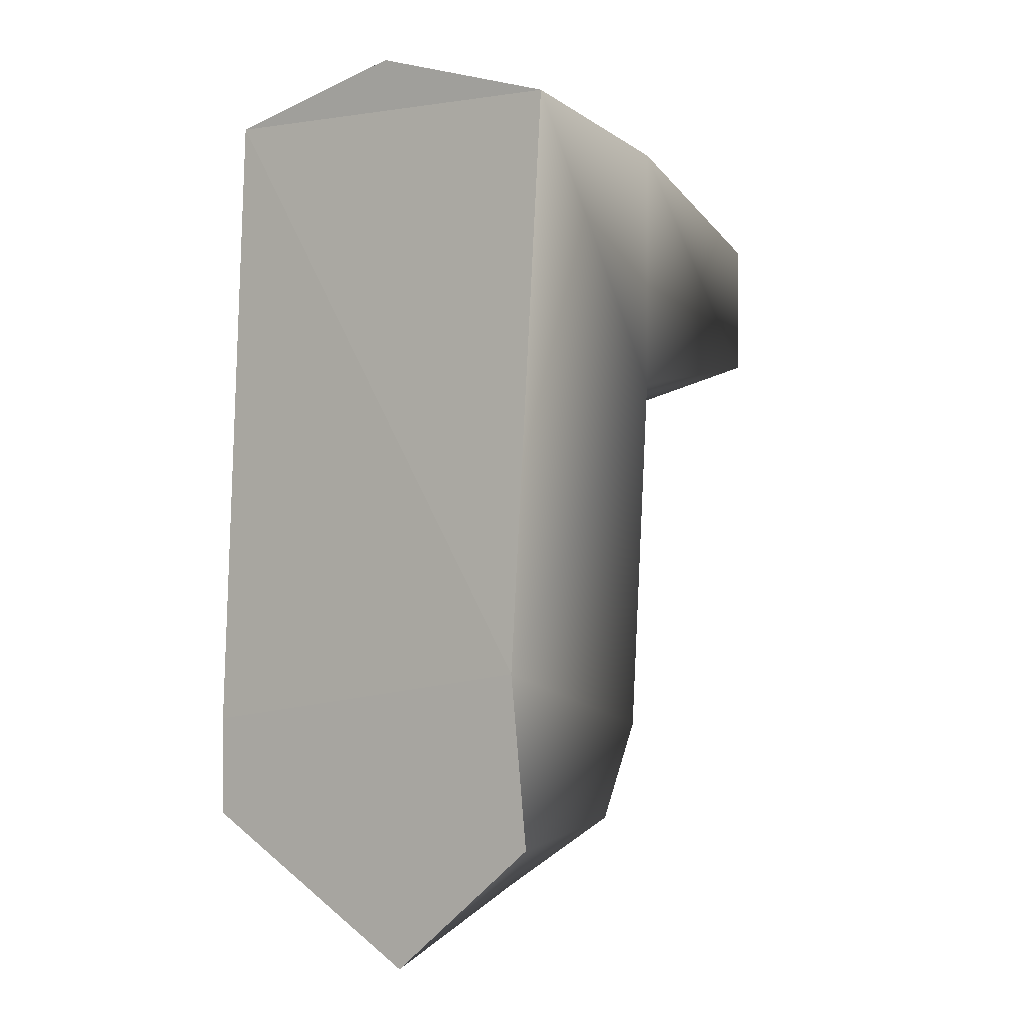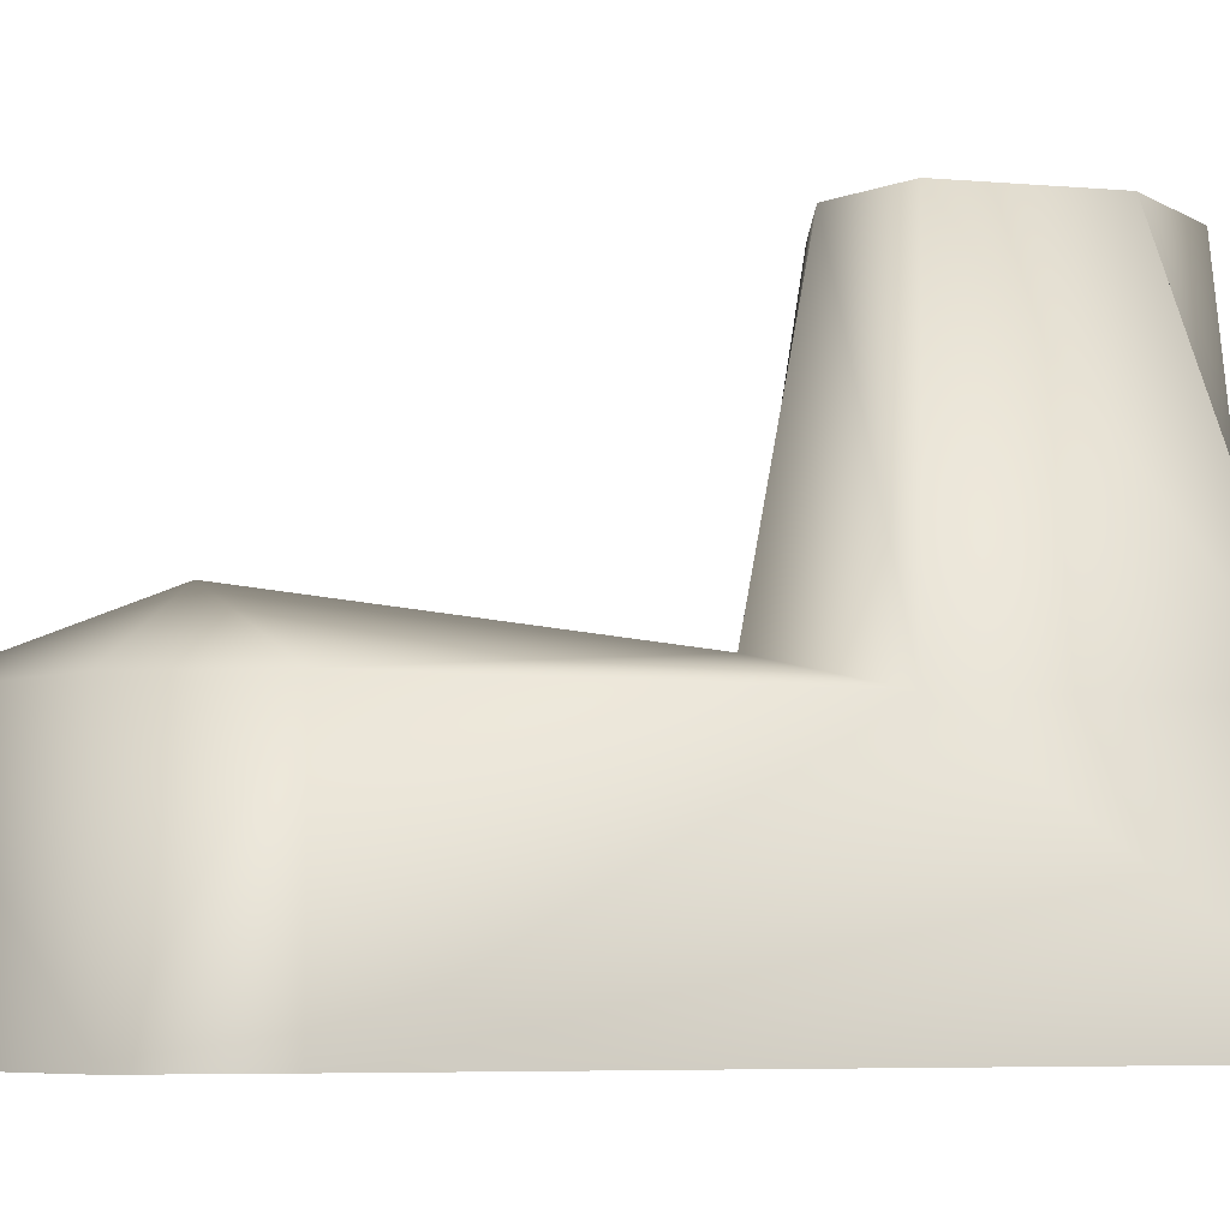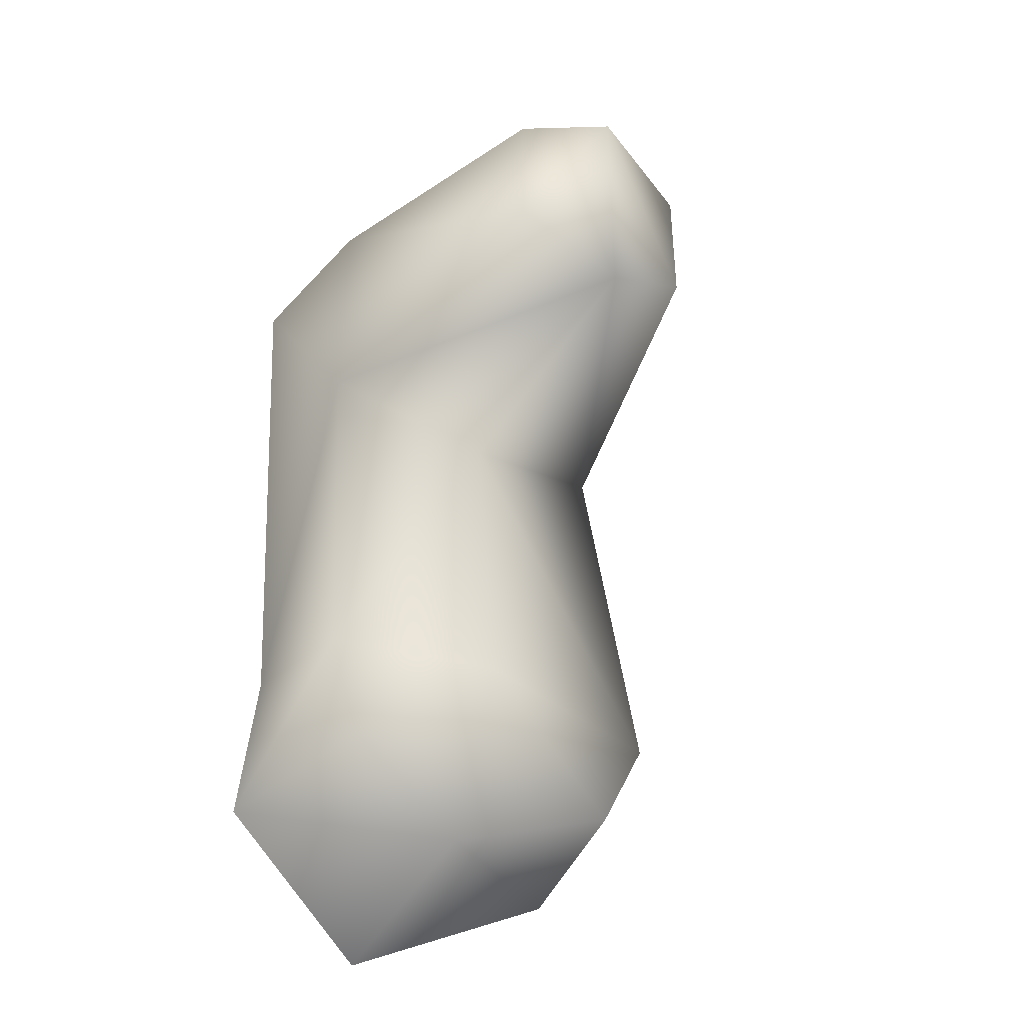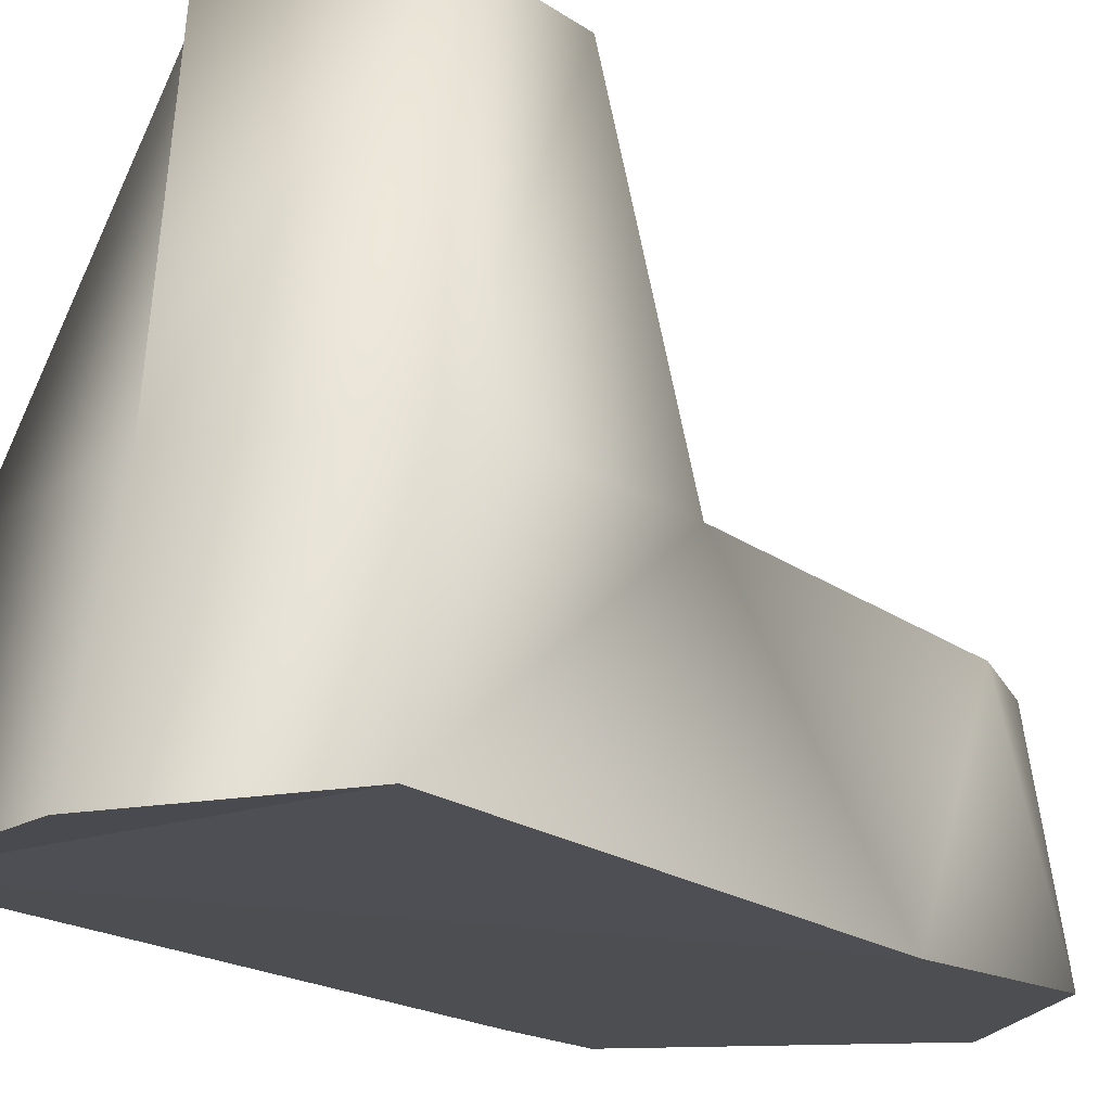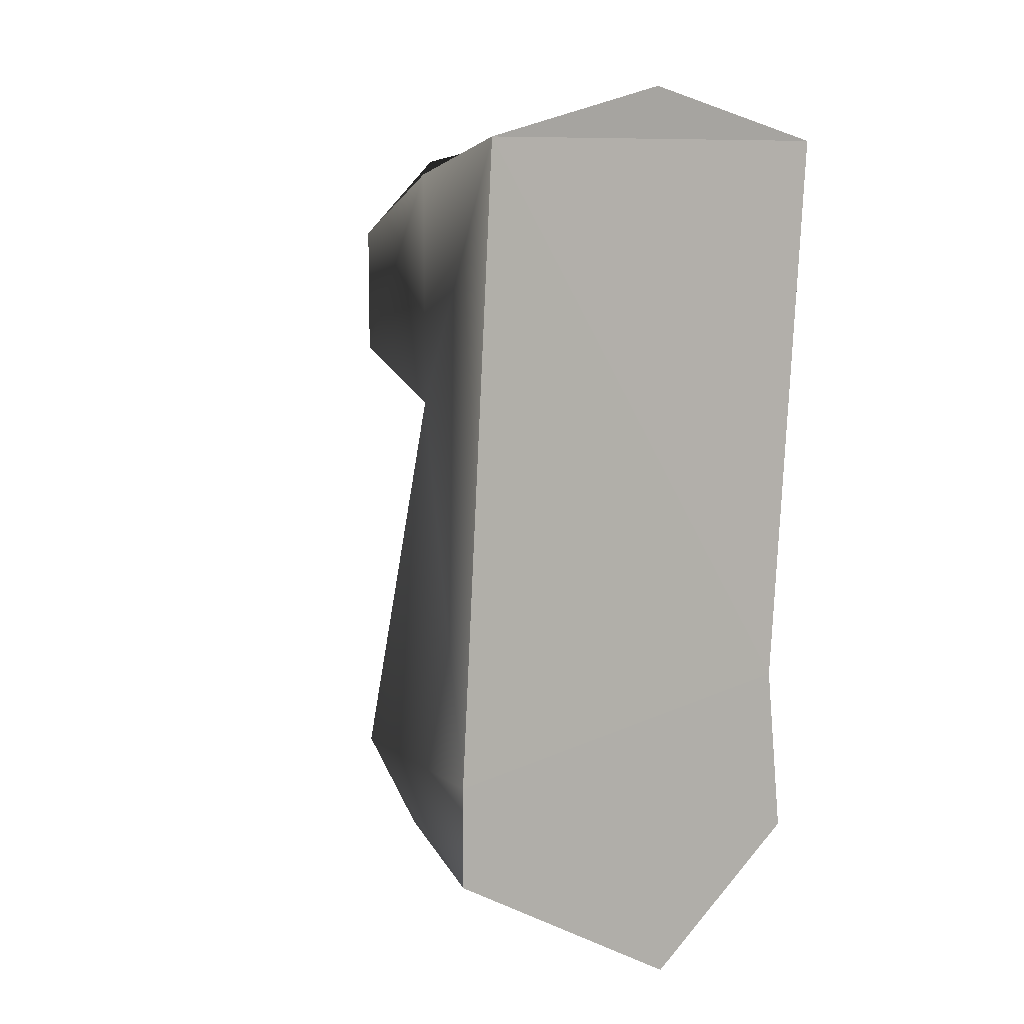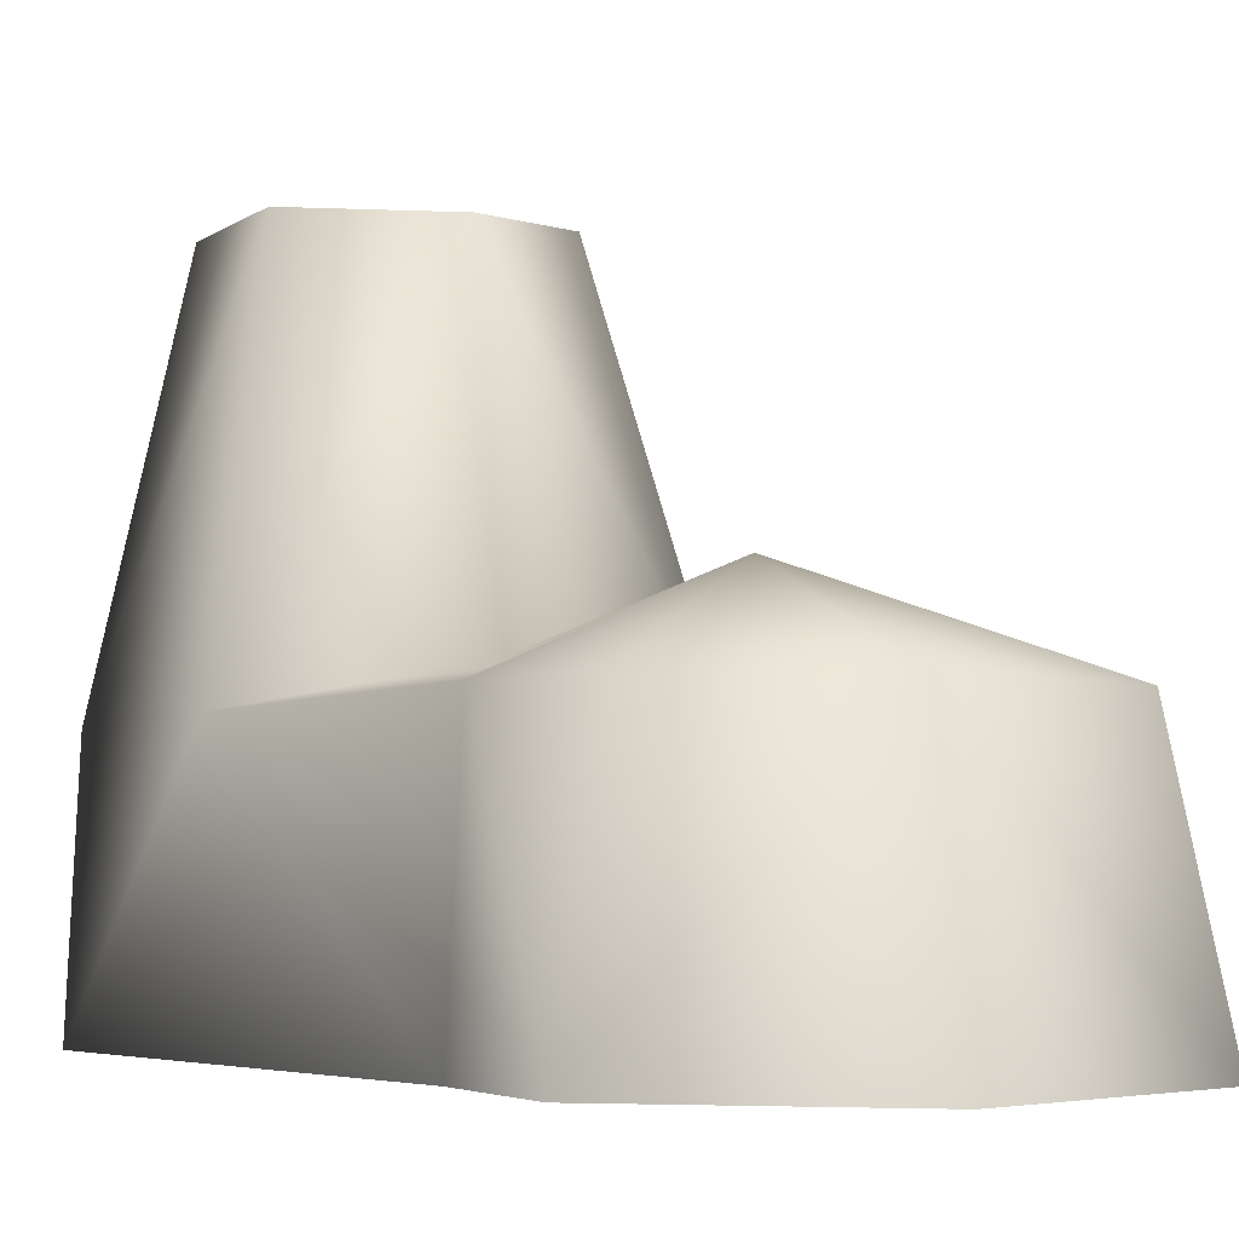
<metadata>
{"format":"obj","ext":"obj","renderer":"f3d","projection":"perspective","resolution":1024,"background":"white","views":[{"elev":0.8,"azim":33.8,"up":"+Z"},{"elev":-5.4,"azim":-106.1,"up":"+Y"},{"elev":-39.8,"azim":146.7,"up":"+Z"},{"elev":-17.1,"azim":36.2,"up":"+Y"},{"elev":9.6,"azim":-30.2,"up":"+Z"},{"elev":-4.3,"azim":155.2,"up":"+Y"}]}
</metadata>
<code>
v 5 30 -1
v 5 30 -16
v 0 30 -14
v 0 30 -14
v 0 30 -6
v 5 30 -1
v 5 12 -48
v 5 0 -51
v -9 0 -43
v -9 0 -43
v -6 12 -43
v 5 12 -48
v 5 30 -16
v 5 14 -19
v -5 12 -16
v -5 12 -16
v 0 30 -14
v 5 30 -16
v -5 12 -2
v -7 0 0
v 4 0 3
v 4 0 3
v 5 12 1
v -5 12 -2
v 0 30 -6
v -5 12 -2
v 5 12 1
v 5 12 1
v 5 30 -1
v 0 30 -6
v -7 0 0
v -5 12 -2
v -5 12 -16
v 0 30 -14
v -5 12 -16
v -5 12 -2
v -5 12 -2
v 0 30 -6
v 0 30 -14
v 13 0 -33
v 15 0 0
v -7 0 0
v -7 0 0
v -9 0 -37
v 13 0 -33
v -9 12 -37
v -5 12 -16
v 5 14 -19
v 5 14 -19
v 5 16 -38
v -9 12 -37
v -9 0 -37
v -7 0 0
v -5 12 -16
v -5 12 -16
v -9 12 -37
v -9 0 -37
v 5 0 -51
v 13 0 -33
v -9 0 -37
v -9 0 -37
v -9 0 -43
v 5 0 -51
v -6 12 -43
v -9 12 -37
v 5 16 -38
v 5 16 -38
v 5 12 -48
v -6 12 -43
v -9 0 -43
v -9 0 -37
v -9 12 -37
v -9 12 -37
v -6 12 -43
v -9 0 -43
v 15 0 0
v 4 0 3
v -7 0 0
v 5 30 -16
v 5 30 -1
v 12 30 -14
v 12 30 -6
v 12 30 -14
v 5 30 -1
v 5 0 -51
v 5 12 -48
v 14 0 -43
v 12 12 -43
v 14 0 -43
v 5 12 -48
v 5 14 -19
v 5 30 -16
v 15 12 -16
v 12 30 -14
v 15 12 -16
v 5 30 -16
v 15 0 0
v 15 12 -2
v 4 0 3
v 5 12 1
v 4 0 3
v 15 12 -2
v 15 12 -2
v 12 30 -6
v 5 12 1
v 5 30 -1
v 5 12 1
v 12 30 -6
v 15 12 -2
v 15 0 0
v 15 12 -16
v 15 12 -16
v 12 30 -14
v 15 12 -2
v 12 30 -6
v 15 12 -2
v 12 30 -14
v 15 12 -16
v 14 12 -37
v 5 14 -19
v 5 16 -38
v 5 14 -19
v 14 12 -37
v 15 0 0
v 13 0 -33
v 15 12 -16
v 14 12 -37
v 15 12 -16
v 13 0 -33
v 14 0 -43
v 13 0 -33
v 5 0 -51
v 14 12 -37
v 12 12 -43
v 5 16 -38
v 5 12 -48
v 5 16 -38
v 12 12 -43
v 13 0 -33
v 14 0 -43
v 14 12 -37
v 12 12 -43
v 14 12 -37
v 14 0 -43
f 1 2 3
f 4 5 6
f 7 8 9
f 10 11 12
f 13 14 15
f 16 17 18
f 19 20 21
f 22 23 24
f 25 26 27
f 28 29 30
f 31 32 33
f 34 35 36
f 37 38 39
f 40 41 42
f 43 44 45
f 46 47 48
f 49 50 51
f 52 53 54
f 55 56 57
f 58 59 60
f 61 62 63
f 64 65 66
f 67 68 69
f 70 71 72
f 73 74 75
f 76 77 78
f 79 80 81
f 82 83 84
f 85 86 87
f 88 89 90
f 91 92 93
f 94 95 96
f 97 98 99
f 100 101 102
f 103 104 105
f 106 107 108
f 109 110 111
f 112 113 114
f 115 116 117
f 118 119 120
f 121 122 123
f 124 125 126
f 127 128 129
f 130 131 132
f 133 134 135
f 136 137 138
f 139 140 141
f 142 143 144

</code>
